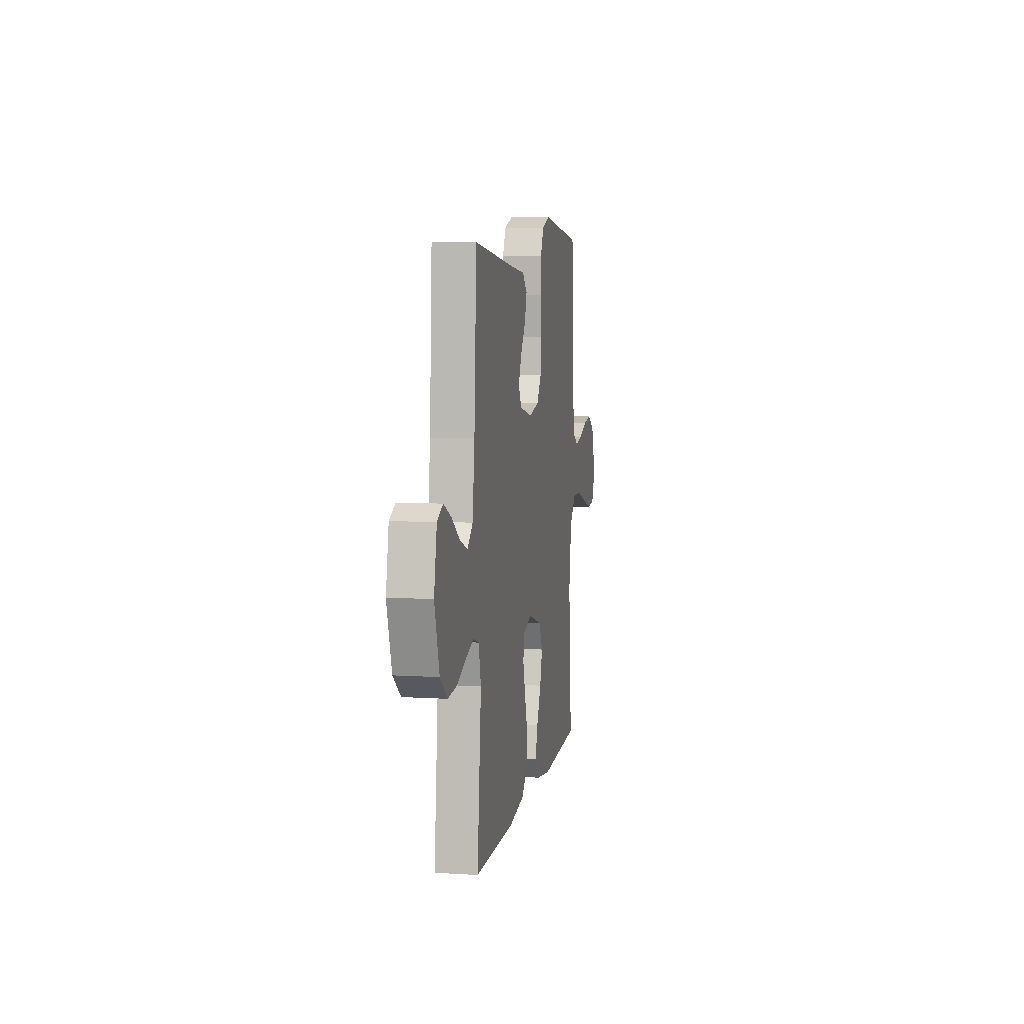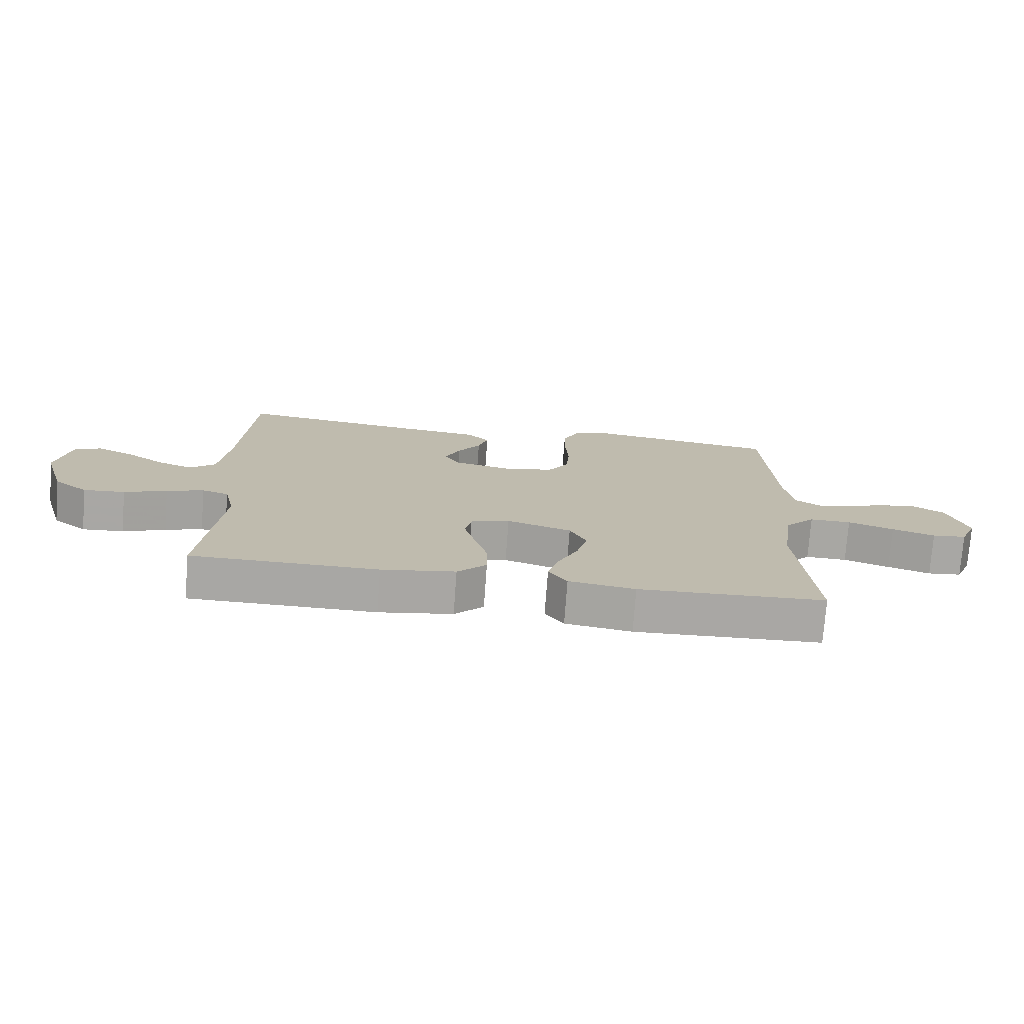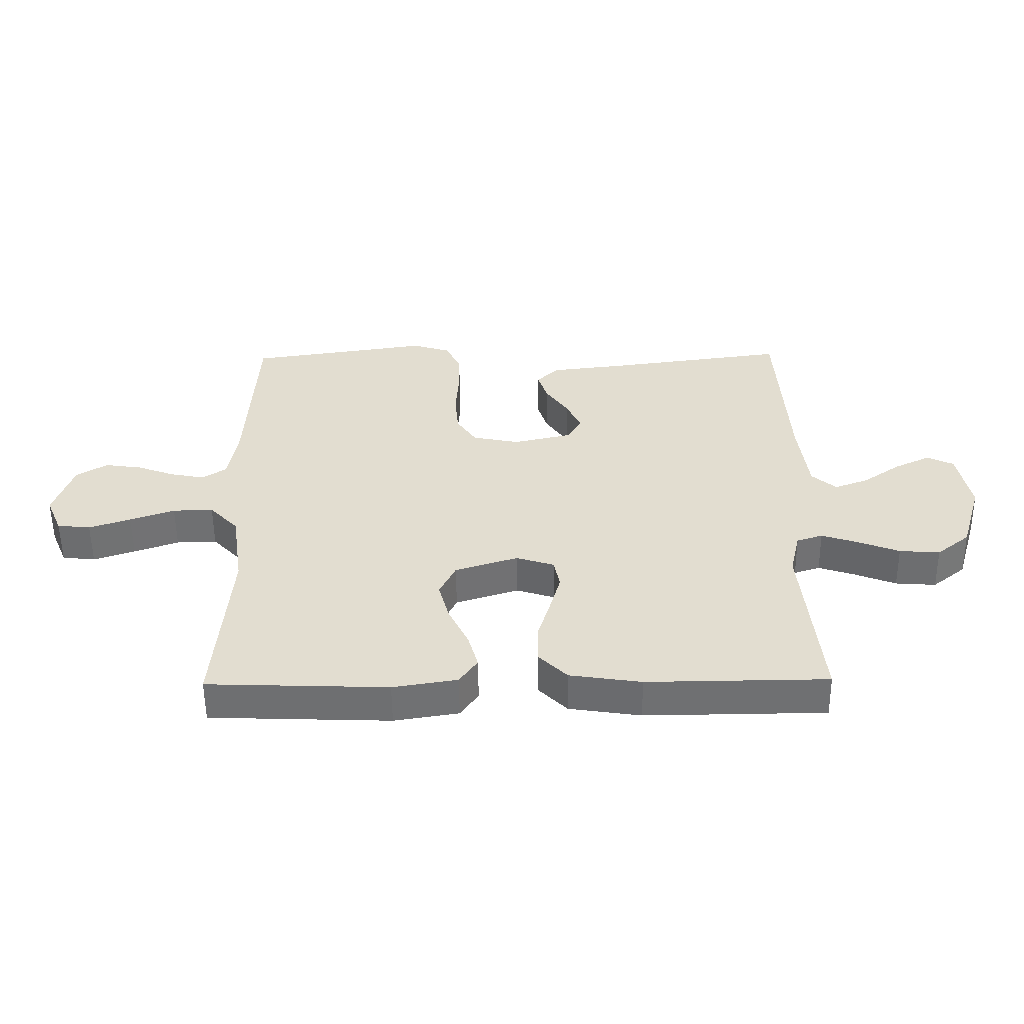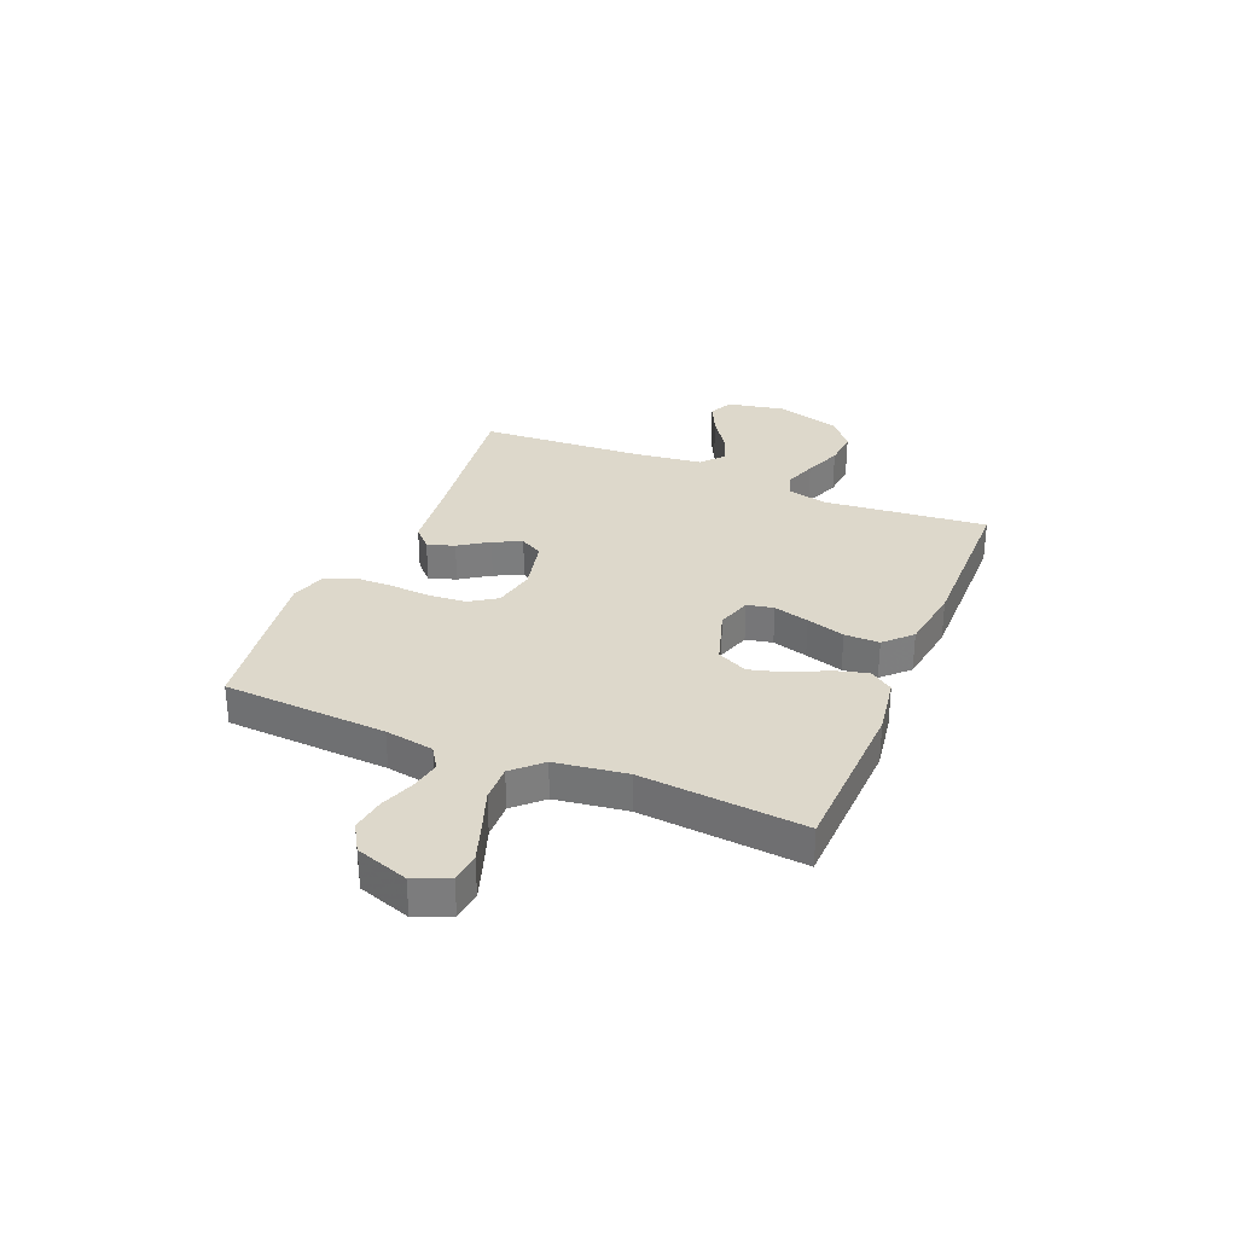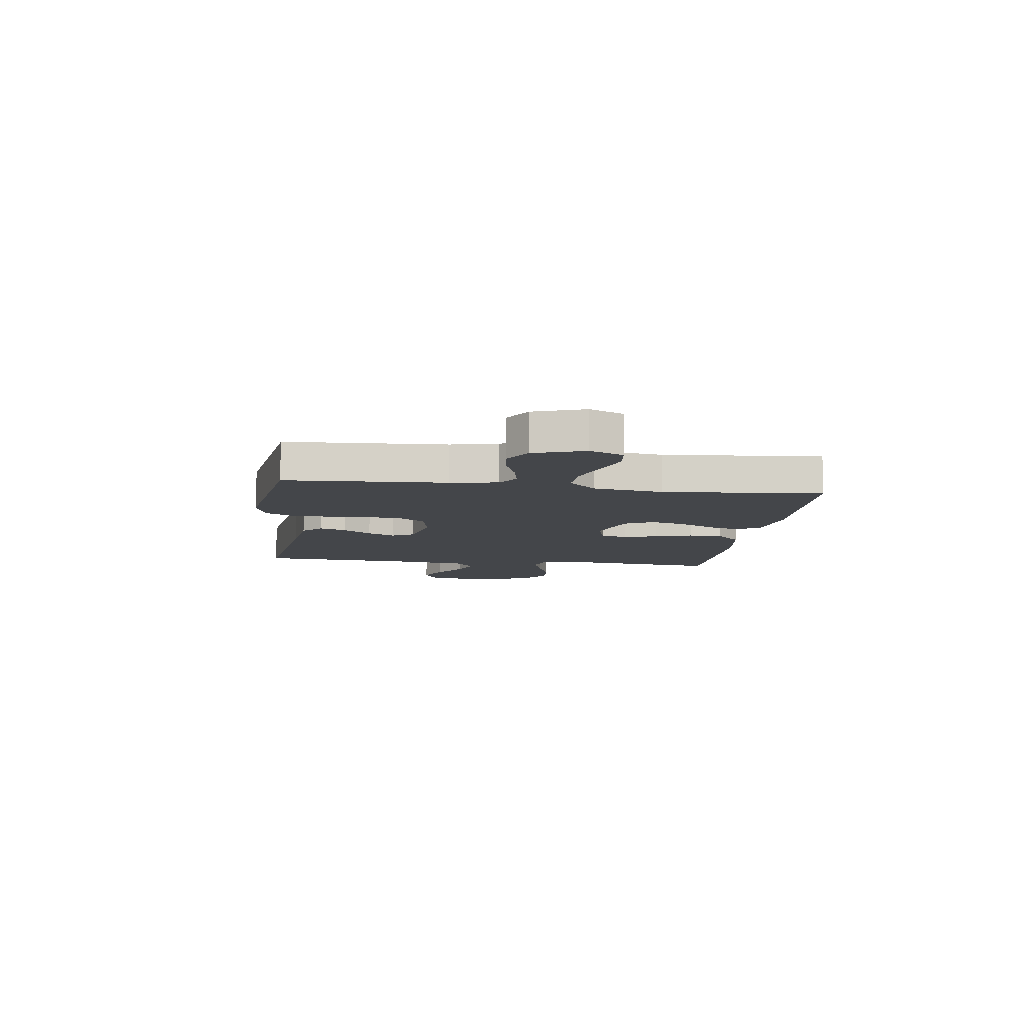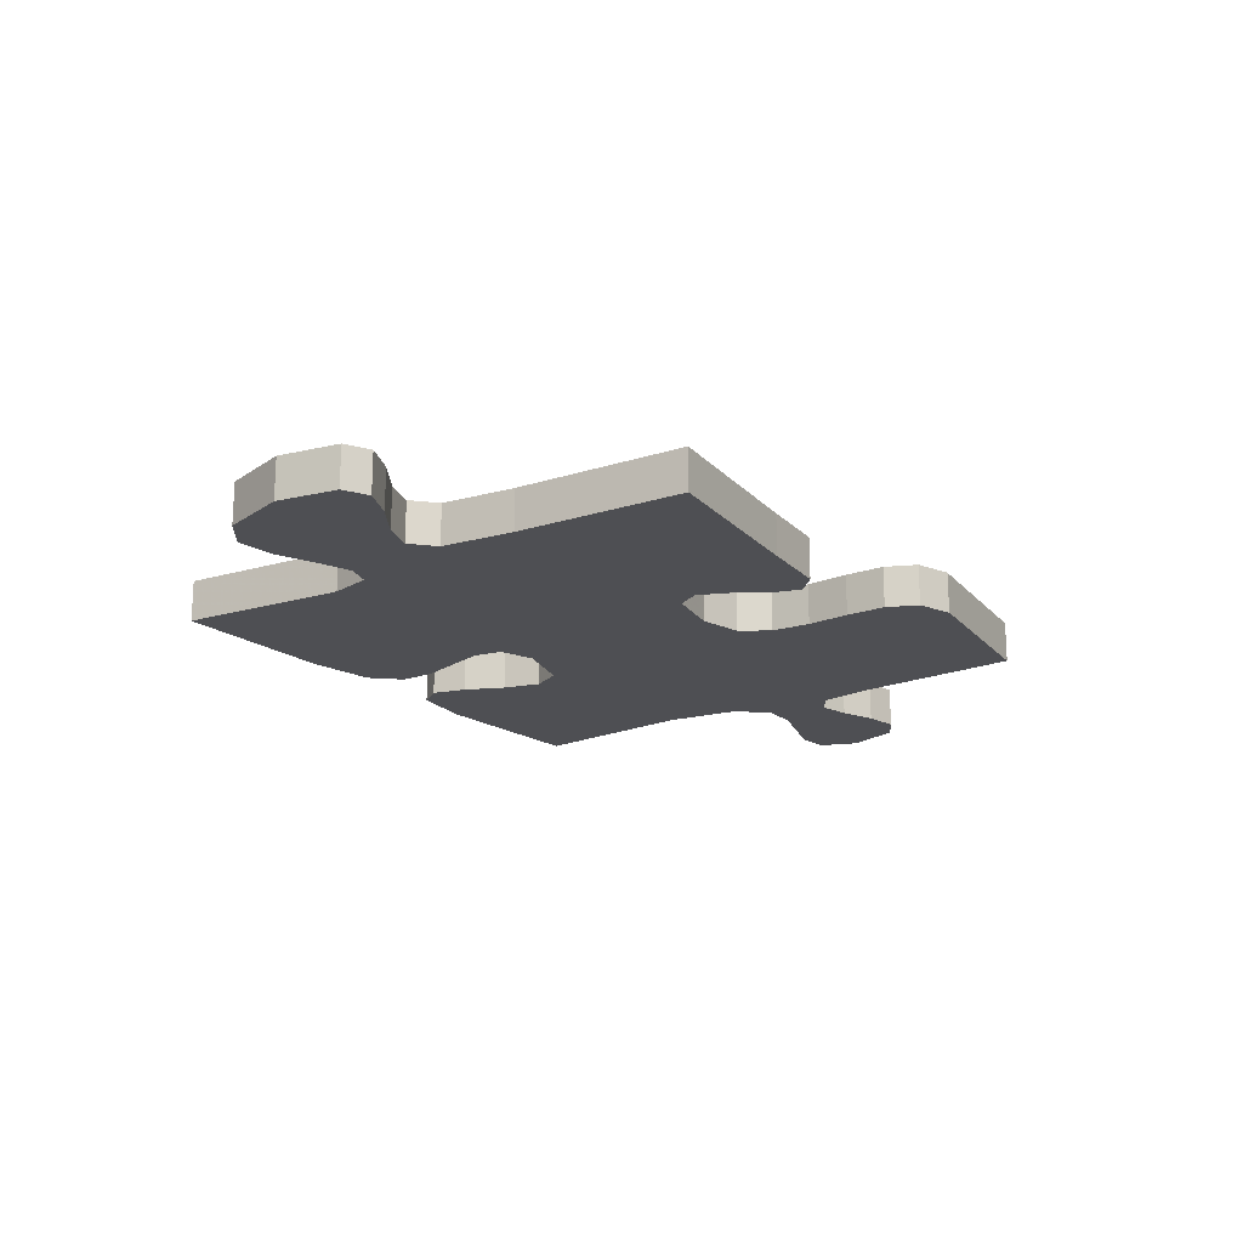
<metadata>
{"format":"obj","ext":"obj","renderer":"f3d","projection":"perspective","resolution":1024,"background":"white","views":[{"elev":7.5,"azim":-79.9,"up":"+Z"},{"elev":-74.6,"azim":-4.2,"up":"+Z"},{"elev":-54.7,"azim":-179.4,"up":"+Z"},{"elev":31.2,"azim":112.5,"up":"+Y"},{"elev":-9.5,"azim":82.3,"up":"+Y"},{"elev":-18.1,"azim":-54.2,"up":"+Y"}]}
</metadata>
<code>
v -0.5 0.07 -0.5
v -0.47 0.07 -0.2
v -0.487 0.07 -0.126
v -0.53 0.07 -0.112
v -0.59 0.07 -0.132
v -0.659 0.07 -0.159
v -0.726 0.07 -0.164
v -0.781 0.07 -0.12
v -0.817 0.07 0
v -0.796 0.07 0.107
v -0.752 0.07 0.128
v -0.693 0.07 0.1
v -0.631 0.07 0.057
v -0.575 0.07 0.036
v -0.534 0.07 0.071
v -0.518 0.07 0.2
v -0.5 0.07 0.5
v -0.2 0.07 0.46
v -0.079 0.07 0.446
v -0.043 0.07 0.411
v -0.059 0.07 0.361
v -0.096 0.07 0.307
v -0.12 0.07 0.255
v -0.098 0.07 0.214
v 0 0.07 0.192
v 0.077 0.07 0.208
v 0.11 0.07 0.257
v 0.116 0.07 0.326
v 0.111 0.07 0.402
v 0.112 0.07 0.472
v 0.137 0.07 0.524
v 0.2 0.07 0.544
v 0.5 0.07 0.5
v 0.516 0.07 0.2
v 0.531 0.07 0.11
v 0.571 0.07 0.084
v 0.627 0.07 0.095
v 0.689 0.07 0.118
v 0.751 0.07 0.127
v 0.802 0.07 0.096
v 0.834 0.07 0
v 0.807 0.07 -0.063
v 0.752 0.07 -0.069
v 0.683 0.07 -0.046
v 0.609 0.07 -0.02
v 0.542 0.07 -0.018
v 0.494 0.07 -0.069
v 0.475 0.07 -0.2
v 0.5 0.07 -0.5
v 0.2 0.07 -0.511
v 0.093 0.07 -0.494
v 0.063 0.07 -0.451
v 0.08 0.07 -0.391
v 0.113 0.07 -0.323
v 0.131 0.07 -0.258
v 0.104 0.07 -0.203
v 0 0.07 -0.17
v -0.063 0.07 -0.19
v -0.073 0.07 -0.239
v -0.055 0.07 -0.304
v -0.034 0.07 -0.374
v -0.034 0.07 -0.438
v -0.081 0.07 -0.485
v -0.2 0.07 -0.503
v -0.5 0 -0.5
v -0.47 0 -0.2
v -0.487 0 -0.126
v -0.53 0 -0.112
v -0.59 0 -0.132
v -0.659 0 -0.159
v -0.726 0 -0.164
v -0.781 0 -0.12
v -0.817 0 0
v -0.796 0 0.107
v -0.752 0 0.128
v -0.693 0 0.1
v -0.631 0 0.057
v -0.575 0 0.036
v -0.534 0 0.071
v -0.518 0 0.2
v -0.5 0 0.5
v -0.2 0 0.46
v -0.079 0 0.446
v -0.043 0 0.411
v -0.059 0 0.361
v -0.096 0 0.307
v -0.12 0 0.255
v -0.098 0 0.214
v 0 0 0.192
v 0.077 0 0.208
v 0.11 0 0.257
v 0.116 0 0.326
v 0.111 0 0.402
v 0.112 0 0.472
v 0.137 0 0.524
v 0.2 0 0.544
v 0.5 0 0.5
v 0.516 0 0.2
v 0.531 0 0.11
v 0.571 0 0.084
v 0.627 0 0.095
v 0.689 0 0.118
v 0.751 0 0.127
v 0.802 0 0.096
v 0.834 0 0
v 0.807 0 -0.063
v 0.752 0 -0.069
v 0.683 0 -0.046
v 0.609 0 -0.02
v 0.542 0 -0.018
v 0.494 0 -0.069
v 0.475 0 -0.2
v 0.5 0 -0.5
v 0.2 0 -0.511
v 0.093 0 -0.494
v 0.063 0 -0.451
v 0.08 0 -0.391
v 0.113 0 -0.323
v 0.131 0 -0.258
v 0.104 0 -0.203
v 0 0 -0.17
v -0.063 0 -0.19
v -0.073 0 -0.239
v -0.055 0 -0.304
v -0.034 0 -0.374
v -0.034 0 -0.438
v -0.081 0 -0.485
v -0.2 0 -0.503
f 64 1 2
f 63 64 2
f 62 63 2
f 61 62 2
f 60 61 2
f 59 60 2 3
f 58 59 3 4
f 57 58 4
f 52 53 54
f 51 52 54
f 50 51 54
f 49 50 54
f 48 49 54
f 47 48 54 55
f 46 47 55 56
f 43 44 45
f 42 43 45
f 41 42 45
f 40 41 45
f 39 40 45
f 38 39 45
f 37 38 45
f 36 37 45 46
f 46 56 57
f 36 46 57
f 35 36 57
f 32 33 34
f 31 32 34
f 30 31 34
f 29 30 34
f 28 29 34
f 27 28 34 35
f 20 21 22
f 19 20 22
f 18 19 22
f 18 22 23
f 17 18 23
f 16 17 23
f 15 16 23 24
f 11 12 13
f 10 11 13
f 9 10 13
f 8 9 13
f 7 8 13
f 6 7 13
f 5 6 13
f 4 5 13 14
f 15 24 25
f 14 15 25
f 4 14 25
f 57 4 25
f 35 57 25 26
f 26 27 35
f 66 65 128
f 66 128 127
f 66 127 126
f 66 126 125
f 66 125 124
f 67 66 124 123
f 68 67 123 122
f 68 122 121
f 118 117 116
f 118 116 115
f 118 115 114
f 118 114 113
f 118 113 112
f 119 118 112 111
f 120 119 111 110
f 109 108 107
f 109 107 106
f 109 106 105
f 109 105 104
f 109 104 103
f 109 103 102
f 109 102 101
f 110 109 101 100
f 121 120 110
f 121 110 100
f 121 100 99
f 98 97 96
f 98 96 95
f 98 95 94
f 98 94 93
f 98 93 92
f 99 98 92 91
f 86 85 84
f 86 84 83
f 86 83 82
f 87 86 82
f 87 82 81
f 87 81 80
f 88 87 80 79
f 77 76 75
f 77 75 74
f 77 74 73
f 77 73 72
f 77 72 71
f 77 71 70
f 77 70 69
f 78 77 69 68
f 89 88 79
f 89 79 78
f 89 78 68
f 89 68 121
f 90 89 121 99
f 99 91 90
f 1 65 66 2
f 2 66 67 3
f 3 67 68 4
f 4 68 69 5
f 5 69 70 6
f 6 70 71 7
f 7 71 72 8
f 8 72 73 9
f 9 73 74 10
f 10 74 75 11
f 11 75 76 12
f 12 76 77 13
f 13 77 78 14
f 14 78 79 15
f 15 79 80 16
f 16 80 81 17
f 17 81 82 18
f 18 82 83 19
f 19 83 84 20
f 20 84 85 21
f 21 85 86 22
f 22 86 87 23
f 23 87 88 24
f 24 88 89 25
f 25 89 90 26
f 26 90 91 27
f 27 91 92 28
f 28 92 93 29
f 29 93 94 30
f 30 94 95 31
f 31 95 96 32
f 32 96 97 33
f 33 97 98 34
f 34 98 99 35
f 35 99 100 36
f 36 100 101 37
f 37 101 102 38
f 38 102 103 39
f 39 103 104 40
f 40 104 105 41
f 41 105 106 42
f 42 106 107 43
f 43 107 108 44
f 44 108 109 45
f 45 109 110 46
f 46 110 111 47
f 47 111 112 48
f 48 112 113 49
f 49 113 114 50
f 50 114 115 51
f 51 115 116 52
f 52 116 117 53
f 53 117 118 54
f 54 118 119 55
f 55 119 120 56
f 56 120 121 57
f 57 121 122 58
f 58 122 123 59
f 59 123 124 60
f 60 124 125 61
f 61 125 126 62
f 62 126 127 63
f 63 127 128 64
f 64 128 65 1

</code>
